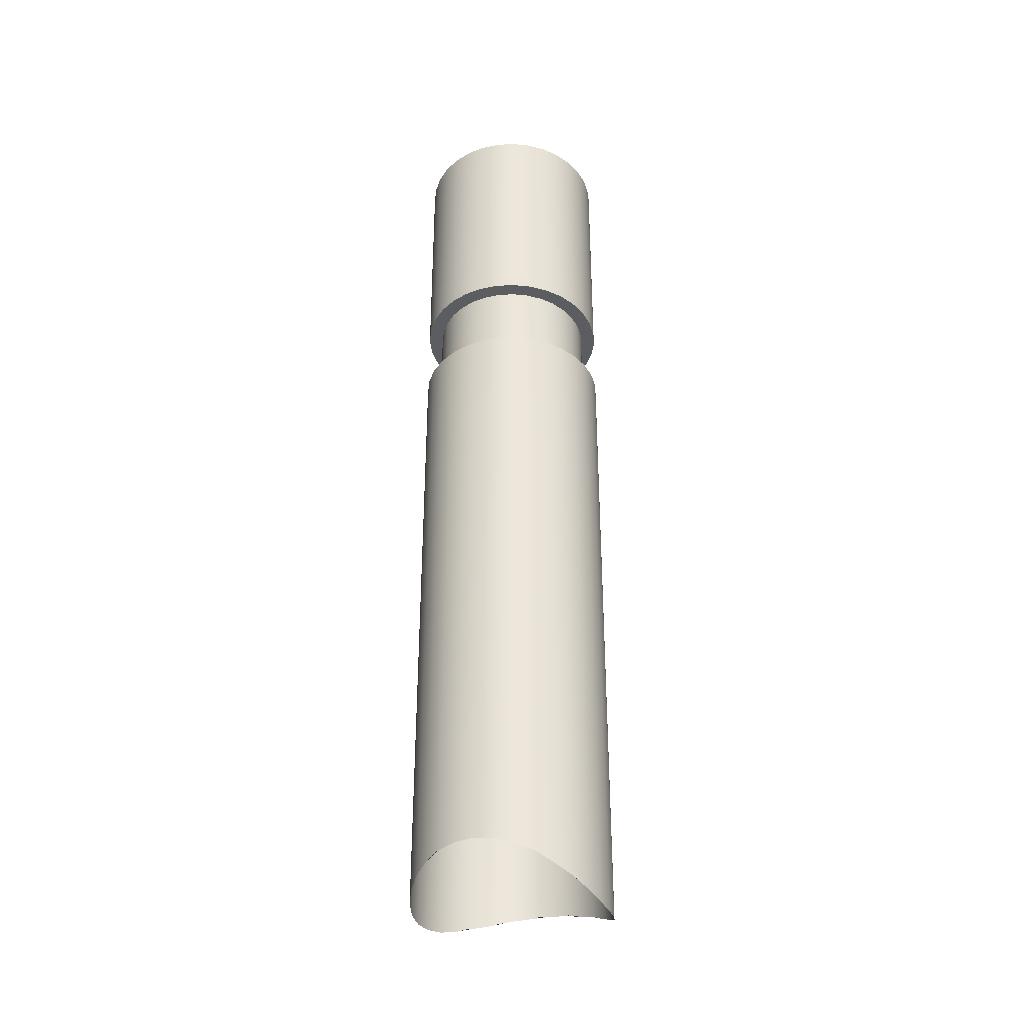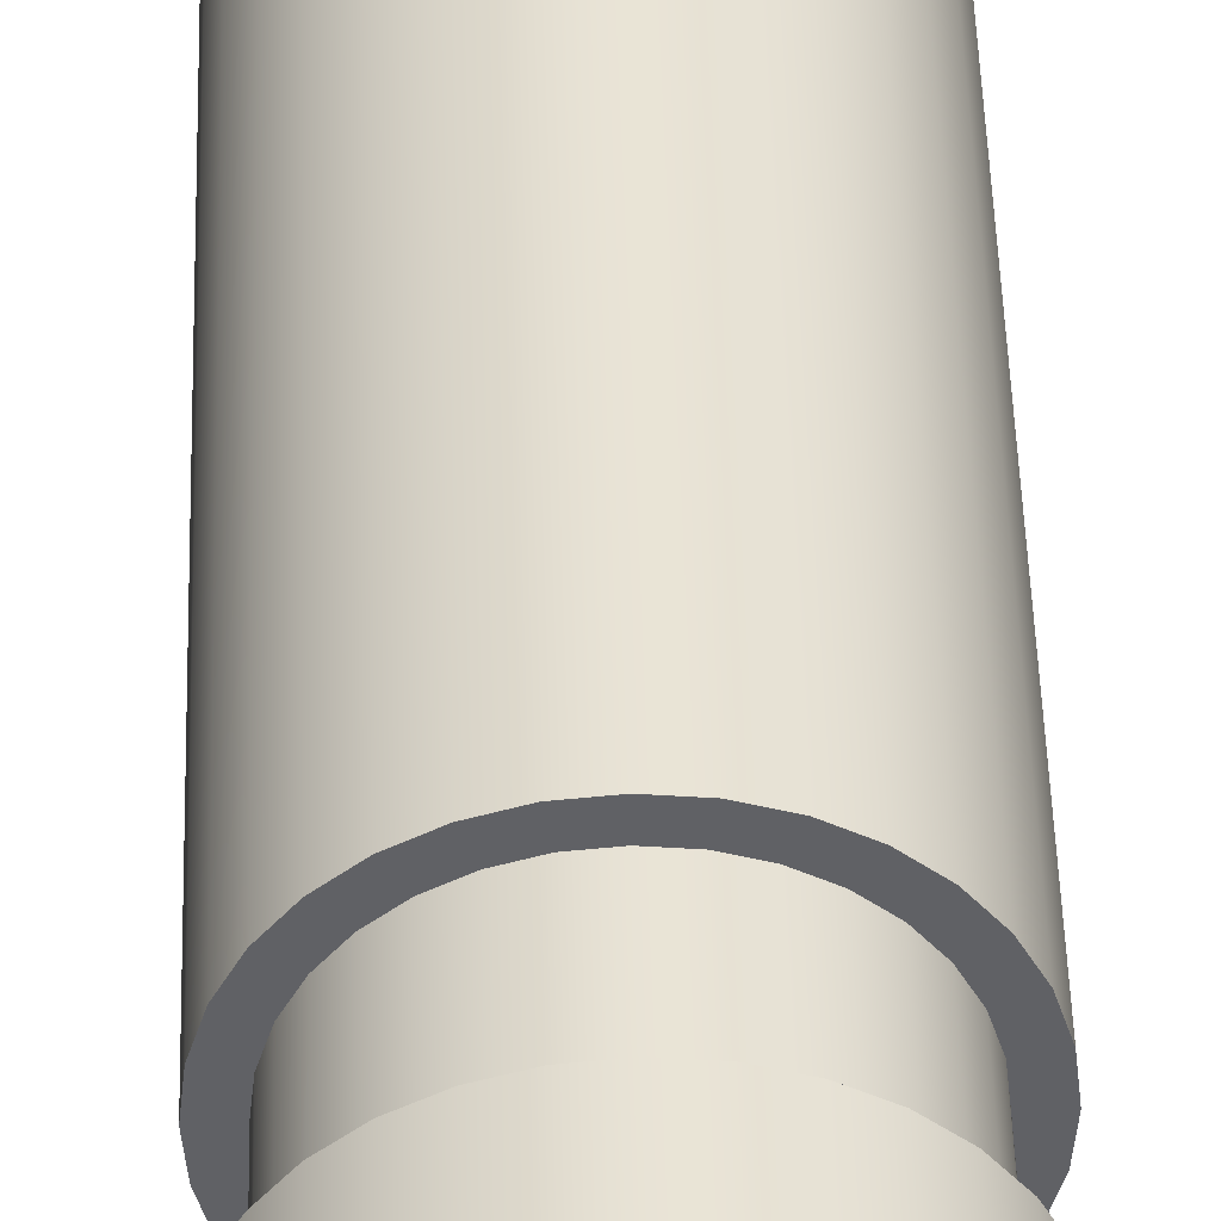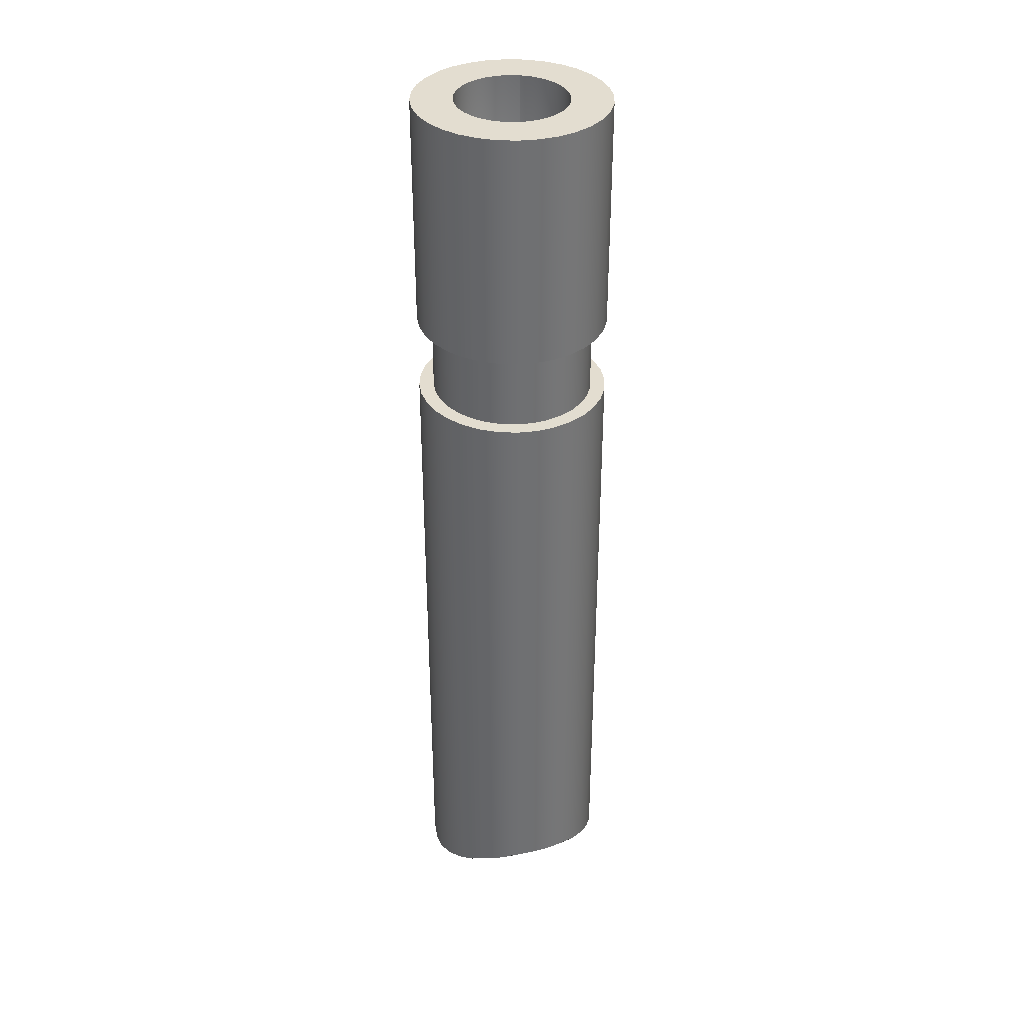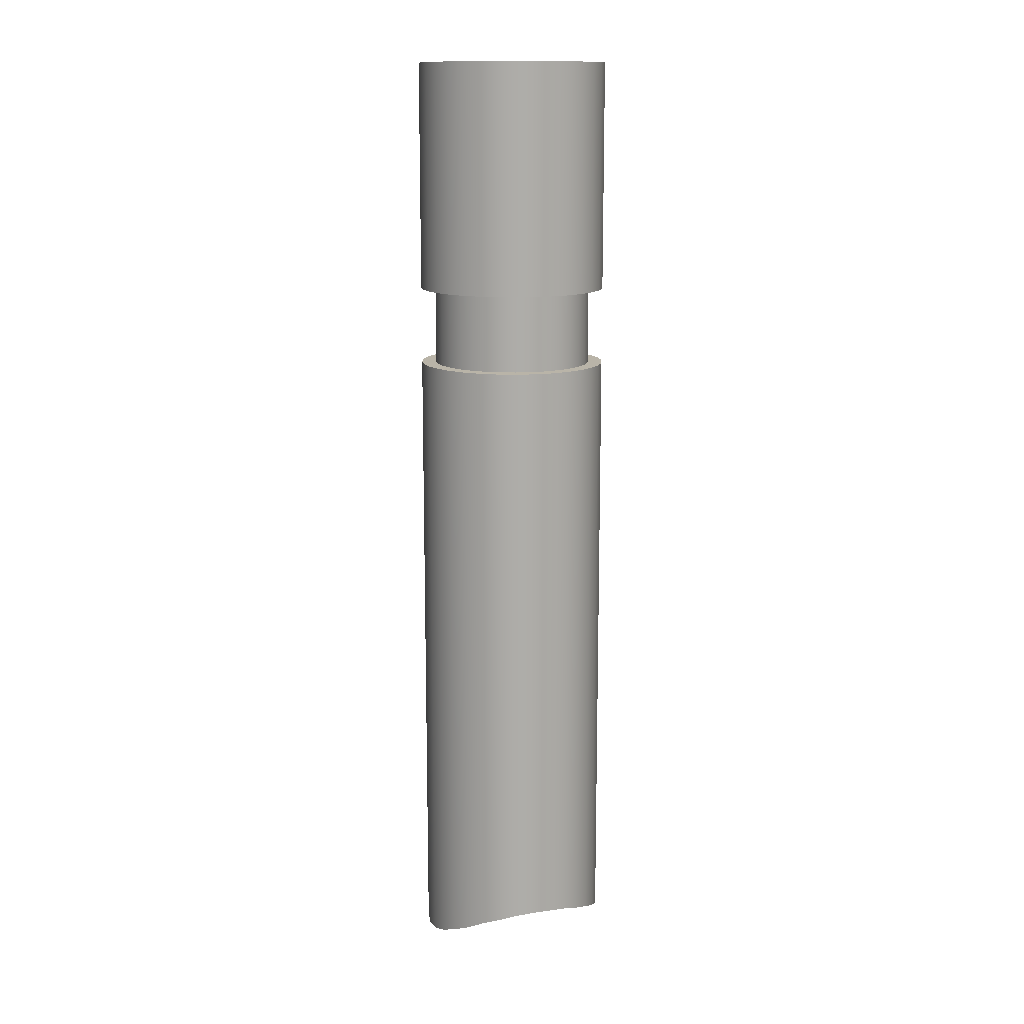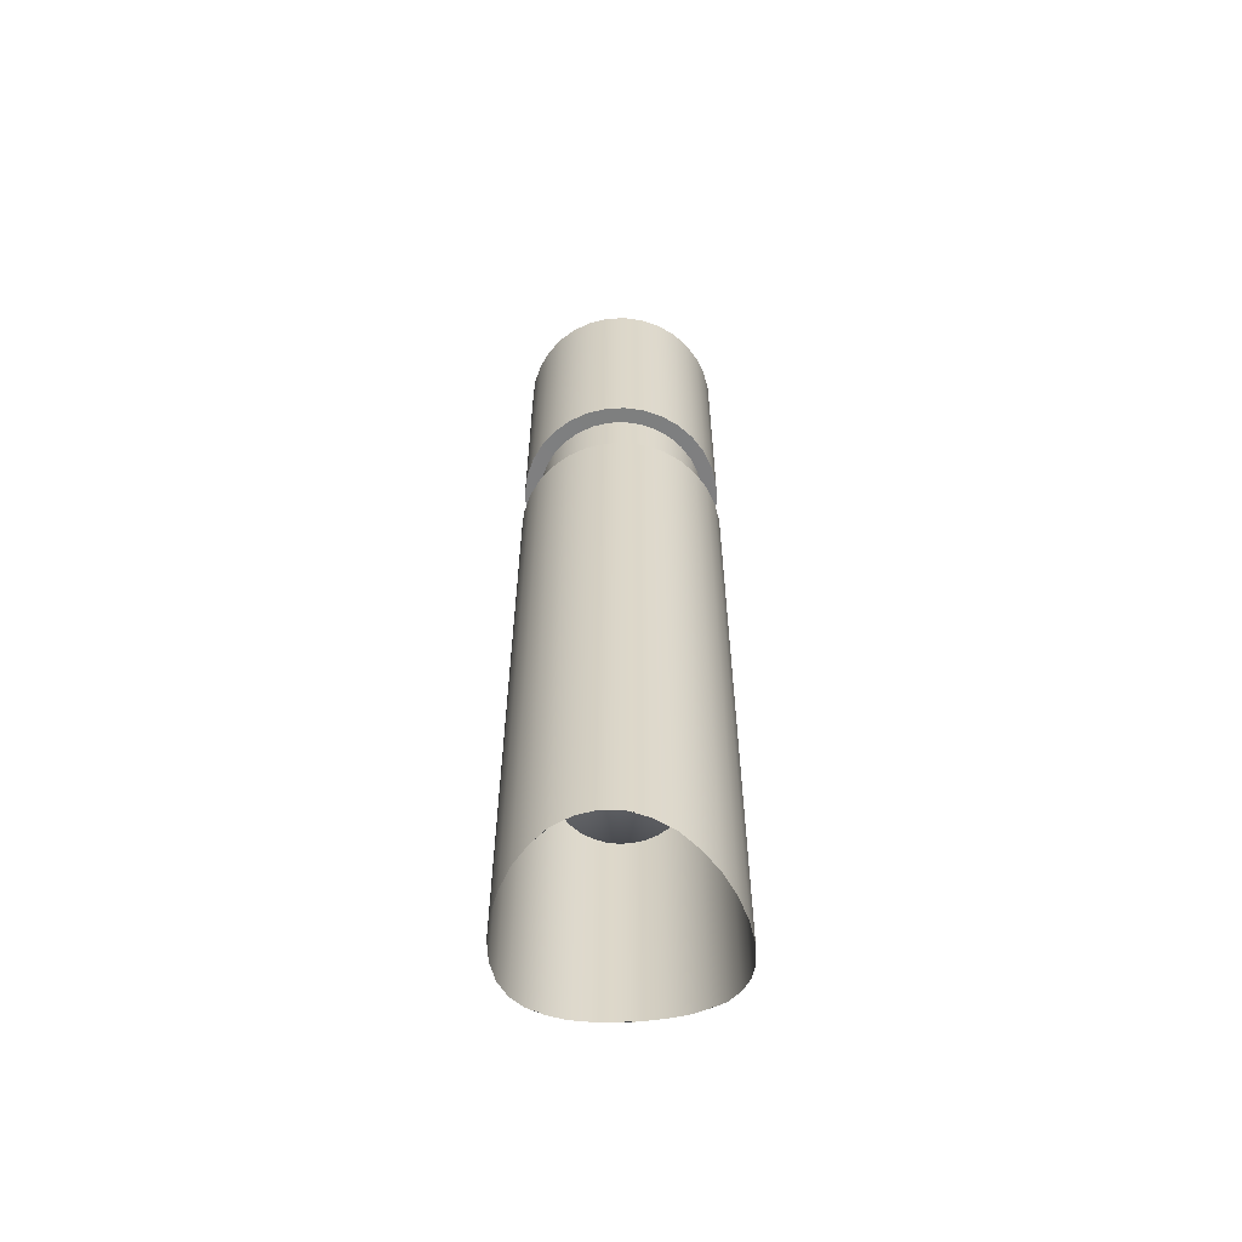
<metadata>
{"format":"obj","ext":"obj","renderer":"f3d","projection":"perspective","resolution":1024,"background":"white","views":[{"elev":-35.6,"azim":110.9,"up":"+Z"},{"elev":41.5,"azim":-1.5,"up":"+Y"},{"elev":35.5,"azim":-104.4,"up":"+Z"},{"elev":13.3,"azim":-103.8,"up":"+Z"},{"elev":-59.7,"azim":98.8,"up":"+Z"}]}
</metadata>
<code>
o Cube.003_Cube.000
v 0.09513 0.2248 1.984
v 0.0485 0.2386 1.984
v 0.0485 0.2386 2.568
v 0.09513 0.2248 2.568
v 0 0.2433 1.984
v 0 0.2433 2.568
v 0.1758 0.1721 1.984
v 0.1381 0.2023 1.984
v 0.1381 0.2023 2.568
v 0.1758 0.1721 2.568
v 0.2297 0.09323 1.984
v 0.2067 0.1353 1.984
v 0.2067 0.1353 2.568
v 0.2297 0.09323 2.568
v 0.2438 0.04763 1.984
v 0.2438 0.04763 2.568
v 0.2438 -0.04721 1.984
v 0.2486 0.000211 1.984
v 0.2486 0.000211 2.568
v 0.2438 -0.04721 2.568
v 0.2067 -0.1348 1.984
v 0.2297 -0.09281 1.984
v 0.2297 -0.09281 2.568
v 0.2067 -0.1348 2.568
v 0.1758 -0.1717 1.984
v 0.1758 -0.1717 2.568
v 0.09513 -0.2244 1.984
v 0.1381 -0.2019 1.984
v 0.1381 -0.2019 2.568
v 0.09513 -0.2244 2.568
v 0 -0.2429 1.984
v 0.0485 -0.2382 1.984
v 0.0485 -0.2382 2.568
v 0 -0.2429 2.568
v -0.09513 -0.2244 1.984
v -0.0485 -0.2382 1.984
v -0.0485 -0.2382 2.568
v -0.09513 -0.2244 2.568
v -0.1381 -0.2019 1.984
v -0.1381 -0.2019 2.568
v -0.2067 -0.1348 1.984
v -0.1758 -0.1717 1.984
v -0.1758 -0.1717 2.568
v -0.2067 -0.1348 2.568
v -0.2438 -0.04721 1.984
v -0.2297 -0.09281 1.984
v -0.2297 -0.09281 2.568
v -0.2438 -0.04721 2.568
v -0.2486 0.000211 1.984
v -0.2486 0.000211 2.568
v -0.2297 0.09323 1.984
v -0.2438 0.04763 1.984
v -0.2438 0.04763 2.568
v -0.2297 0.09323 2.568
v -0.1758 0.1721 1.984
v -0.2067 0.1353 1.984
v -0.2067 0.1353 2.568
v -0.1758 0.1721 2.568
v -0.09513 0.2248 1.984
v -0.1381 0.2023 1.984
v -0.1381 0.2023 2.568
v -0.09513 0.2248 2.568
v -0.1196 0.07836 2.568
v -0.1017 0.09968 2.568
v -0.0485 0.2386 1.984
v -0.0485 0.2386 2.568
v 2.1e-05 0.2055 1.984
v -0.04093 0.2015 1.984
v 0.1381 -0.2019 1.785
v 0.1758 -0.1717 1.785
v 0.1484 -0.1449 1.785
v 0.1166 -0.1705 1.785
v 0.1746 -0.1138 1.984
v 0.194 -0.07834 1.984
v 0.1166 -0.1705 1.984
v 0.1485 -0.1449 1.984
v 0 0.2433 1.785
v -0.0485 0.2386 1.785
v -0.04097 0.2015 1.785
v -2.2e-05 0.2055 1.785
v 0.2067 0.1353 1.785
v 0.1758 0.1721 1.785
v 0.1484 0.1454 1.785
v 0.1745 0.1142 1.785
v 0.2438 0.04763 1.785
v 0.2297 0.09323 1.785
v 0.1939 0.07876 1.785
v 0.2059 0.04026 1.785
v 0.1746 0.1142 1.984
v 0.1485 0.1454 1.984
v -0.1745 0.1142 1.984
v -0.1939 0.07876 1.984
v 0.2059 0.04026 1.984
v 0.194 0.07876 1.984
v -0.08031 0.1898 1.984
v -0.1166 0.1709 1.984
v -0.2067 0.1353 1.785
v -0.2297 0.09323 1.785
v -0.194 0.07876 1.785
v -0.1746 0.1142 1.785
v 0.0485 0.2386 1.785
v 0.04093 0.2015 1.785
v -0.1484 0.1454 1.984
v 0.04097 0.2015 1.984
v -0.09513 0.2248 1.785
v -0.1381 0.2023 1.785
v -0.1167 0.1709 1.785
v -0.08036 0.1898 1.785
v -0.1758 0.1721 1.785
v -0.1485 0.1454 1.785
v -0.1745 -0.1138 1.984
v -0.1484 -0.1449 1.984
v -0.2099 0.000211 1.984
v -0.2059 -0.03983 1.984
v -0.1939 -0.07834 1.984
v -0.2297 -0.09281 1.785
v -0.2067 -0.1348 1.785
v -0.1746 -0.1138 1.785
v -0.194 -0.07834 1.785
v -0.1758 -0.1717 1.785
v -0.1485 -0.1449 1.785
v -0.2486 0.000211 1.785
v -0.2438 -0.04721 1.785
v -0.2059 -0.03983 1.785
v -0.2099 0.000211 1.785
v 0 -0.2429 1.785
v 0.0485 -0.2382 1.785
v 0.04093 -0.2011 1.785
v -2.2e-05 -0.2051 1.785
v -0.2059 0.04026 1.984
v -0.08031 -0.1894 1.984
v -0.04093 -0.2011 1.984
v 2.1e-05 -0.2051 1.984
v 0.04097 -0.2011 1.984
v 0.09513 -0.2244 1.785
v 0.08031 -0.1894 1.785
v 0.2297 -0.09281 1.785
v 0.2438 -0.04721 1.785
v 0.2059 -0.03983 1.785
v 0.1939 -0.07834 1.785
v -0.2438 0.04763 1.785
v -0.2059 0.04026 1.785
v 0.08036 0.1898 1.984
v 0.1166 0.1709 1.984
v 0.1166 0.1709 1.785
v 0.08031 0.1898 1.785
v 0.2099 0.000211 1.984
v 0.2059 -0.03983 1.984
v 0.2099 0.000211 1.785
v 0.08036 -0.1894 1.984
v -0.1167 -0.1705 1.785
v -0.1166 -0.1705 1.984
v -0.08036 -0.1894 1.785
v 0.1745 -0.1138 1.785
v -0.04097 -0.2011 1.785
v 0.2067 -0.1348 1.785
v -0.1381 -0.2019 1.785
v -0.09513 -0.2244 1.785
v -0.0485 -0.2382 1.785
v 0.09513 0.2248 1.785
v 0.2486 0.000211 1.785
v 0.1381 0.2023 1.785
v 0.1017 0.09968 2.568
v 0.07993 0.1172 2.568
v 0.07993 0.1172 0.7049
v 0.1017 0.09968 0.7049
v 0.1411 0.02765 2.568
v 0.1439 0.000211 2.568
v 0.05506 -0.1298 2.568
v 0.02807 -0.1378 2.568
v -0.1196 -0.07794 2.568
v -0.1329 -0.05362 2.568
v 0.02807 0.1382 2.568
v 0.05506 0.1302 2.568
v -0.07993 0.1172 2.568
v 0.1411 -0.02723 2.568
v 0 -0.1405 2.568
v -0.1411 -0.02723 2.568
v -0.05506 0.1302 2.568
v 0.1329 -0.05362 2.568
v -0.02807 -0.1378 2.568
v -0.1439 0.000211 2.568
v -0.02807 0.1382 2.568
v 0.1196 -0.07794 2.568
v -0.05506 -0.1298 2.568
v -0.1411 0.02765 2.568
v 0.1196 0.07836 2.568
v 0 0.1409 2.568
v 0.1017 -0.09926 2.568
v -0.07993 -0.1168 2.568
v -0.1329 0.05405 2.568
v 0.1329 0.05405 2.568
v 0.07993 -0.1168 2.568
v -0.1017 -0.09926 2.568
v 0.02807 0.1382 0.7049
v 0 0.1409 0.7049
v -0.02807 0.1382 0.7049
v -0.05506 0.1302 0.7049
v -0.07993 0.1172 0.7049
v -0.1017 0.09968 0.7049
v -0.1196 0.07836 0.7049
v -0.1329 0.05404 0.7049
v -0.1411 0.02766 0.7049
v -0.1439 0.000211 0.7049
v -0.1411 -0.02723 0.7049
v -0.1329 -0.05362 0.7049
v -0.1196 -0.07794 0.7049
v -0.1017 -0.09926 0.7049
v -0.07993 -0.1168 0.7049
v -0.05506 -0.1298 0.7049
v -0.02807 -0.1378 0.7049
v 0 -0.1405 0.7049
v 0.02807 -0.1378 0.7049
v 0.05506 -0.1298 0.7049
v 0.07993 -0.1168 0.7049
v 0.1017 -0.09926 0.7049
v 0.1196 -0.07794 0.7049
v 0.1329 -0.05362 0.7049
v 0.1411 -0.02723 0.7049
v 0.1439 0.000211 0.7049
v 0.1411 0.02766 0.7049
v 0.1329 0.05404 0.7049
v 0.1196 0.07836 0.7049
v 0.05506 0.1302 0.7049
v -0.1758 0.1721 0.218
v -0.2022 0.1406 0.2391
v -0.2067 0.1353 0.2412
v -0.2438 0.04763 0.271
v -0.2486 0.000212 0.2769
v 0 0.2433 0.1594
v -0.0485 0.2386 0.1642
v 0.2297 0.09323 0.2572
v 0.2067 0.1353 0.2412
v -0.2297 0.09323 0.2572
v -0.2395 0.06154 0.2693
v -0.0485 -0.2382 0.2013
v 0 -0.2429 0.1982
v -0.09513 -0.2244 0.2106
v 0.2022 0.1406 0.2391
v 0.1758 0.1721 0.218
v 0.1758 -0.1717 0.2431
v 0.2067 -0.1348 0.2571
v -0.2465 -0.02067 0.2795
v -0.2438 -0.04721 0.2762
v 0.09513 0.2248 0.1785
v 0.0485 0.2386 0.1642
v 0.2242 -0.1029 0.2693
v 0.2297 -0.09281 0.2706
v 0.2438 0.04763 0.271
v 0.2395 0.06154 0.2693
v -0.1381 -0.2019 0.2257
v -0.1758 -0.1717 0.2431
v -0.163 -0.1819 0.2391
v -0.1381 0.2023 0.1976
v -0.2297 -0.09281 0.2706
v -0.2242 -0.1029 0.2693
v -0.2067 -0.1348 0.2571
v 0.0485 -0.2382 0.2013
v 0.1381 0.2023 0.1976
v 0.09513 -0.2244 0.2106
v 0.1381 -0.2019 0.2257
v -0.09513 0.2248 0.1785
v 0.163 -0.1819 0.2391
v 0.2486 0.000212 0.2769
v -0.1168 0.2134 0.1902
v 0.1168 0.2134 0.1902
v 0.2438 -0.04721 0.2762
v 0.2465 -0.02067 0.2795
f 1 2 3 4
f 2 5 6 3
f 7 8 9 10
f 11 12 13 14
f 12 7 10 13
f 15 11 14 16
f 17 18 19 20
f 18 15 16 19
f 21 22 23 24
f 22 17 20 23
f 25 21 24 26
f 27 28 29 30
f 28 25 26 29
f 31 32 33 34
f 35 36 37 38
f 36 31 34 37
f 39 35 38 40
f 41 42 43 44
f 42 39 40 43
f 45 46 47 48
f 46 41 44 47
f 49 45 48 50
f 51 52 53 54
f 52 49 50 53
f 55 56 57 58
f 59 60 61 62
f 60 55 58 61
f 58 57 63 64
f 5 65 66 6
f 65 59 62 66
f 8 1 4 9
f 32 27 30 33
f 56 51 54 57
f 65 5 67 68
f 69 70 71 72
f 22 21 73 74
f 25 28 75 76
f 77 78 79 80
f 81 82 83 84
f 85 86 87 88
f 7 12 89 90
f 51 56 91 92
f 11 15 93 94
f 60 59 95 96
f 97 98 99 100
f 101 77 80 102
f 56 55 103 91
f 5 2 104 67
f 105 106 107 108
f 109 97 100 110
f 42 41 111 112
f 59 65 68 95
f 45 49 113 114
f 41 46 115 111
f 116 117 118 119
f 117 120 121 118
f 78 105 108 79
f 122 123 124 125
f 126 127 128 129
f 52 51 92 130
f 36 35 131 132
f 32 31 133 134
f 127 135 136 128
f 137 138 139 140
f 98 141 142 99
f 143 144 145 146
f 147 148 139 149
f 150 134 128 136
f 118 121 112 111
f 100 99 92 91
f 80 79 68 67
f 104 143 146 102
f 93 147 149 88
f 75 150 136 72
f 121 151 152 112
f 99 142 130 92
f 79 108 95 68
f 67 104 102 80
f 94 93 88 87
f 76 75 72 71
f 151 153 131 152
f 142 125 113 130
f 89 94 87 84
f 73 76 71 154
f 153 155 132 131
f 125 124 114 113
f 108 107 96 95
f 90 89 84 83
f 74 73 154 140
f 155 129 133 132
f 124 119 115 114
f 107 110 103 96
f 144 90 83 145
f 148 74 140 139
f 134 133 129 128
f 119 118 111 115
f 110 100 91 103
f 156 137 140 154
f 157 158 153 151
f 159 126 129 155
f 2 1 143 104
f 35 39 152 131
f 160 101 102 146
f 31 36 132 133
f 141 122 125 142
f 1 8 144 143
f 123 116 119 124
f 15 18 147 93
f 49 52 130 113
f 161 85 88 149
f 162 160 146 145
f 46 45 114 115
f 106 109 110 107
f 12 11 94 89
f 28 27 150 75
f 18 17 148 147
f 86 81 84 87
f 135 69 72 136
f 55 60 96 103
f 120 157 151 121
f 138 161 149 139
f 8 7 90 144
f 21 25 76 73
f 82 162 145 83
f 70 156 154 71
f 39 42 112 152
f 27 32 134 150
f 17 22 74 148
f 158 159 155 153
f 163 164 165 166
f 19 16 167 168
f 33 30 169 170
f 47 44 171 172
f 4 3 173 174
f 61 58 64 175
f 20 19 168 176
f 34 33 170 177
f 48 47 172 178
f 9 4 174 164
f 62 61 175 179
f 23 20 176 180
f 37 34 177 181
f 50 48 178 182
f 10 9 164 163
f 66 62 179 183
f 24 23 180 184
f 38 37 181 185
f 53 50 182 186
f 13 10 163 187
f 6 66 183 188
f 26 24 184 189
f 40 38 185 190
f 54 53 186 191
f 14 13 187 192
f 29 26 189 193
f 43 40 190 194
f 57 54 191 63
f 16 14 192 167
f 30 29 193 169
f 44 43 194 171
f 3 6 188 173
f 195 196 197 198 199 200 201 202 203 204 205 206 207 208 209 210 211 212 213 214 215 216 217 218 219 220 221 222 223 166 165 224
f 183 179 198 197
f 185 181 211 210
f 187 163 166 223
f 188 183 197 196
f 190 185 210 209
f 192 187 223 222
f 194 190 209 208
f 167 192 222 221
f 171 194 208 207
f 168 167 221 220
f 172 171 207 206
f 176 168 220 219
f 178 172 206 205
f 180 176 219 218
f 182 178 205 204
f 184 180 218 217
f 186 182 204 203
f 189 184 217 216
f 191 186 203 202
f 193 189 216 215
f 63 191 202 201
f 169 193 215 214
f 173 188 196 195
f 64 63 201 200
f 170 169 214 213
f 174 173 195 224
f 175 64 200 199
f 177 170 213 212
f 164 174 224 165
f 179 175 199 198
f 181 177 212 211
f 225 226 227 97 109
f 228 229 122 141
f 230 231 78 77
f 232 233 81 86
f 234 235 228 141 98
f 236 237 126 159
f 238 236 159 158
f 233 239 240 82 81
f 241 242 156 70
f 229 243 244 123 122
f 245 246 101 160
f 242 247 248 137 156
f 249 250 232 86 85
f 251 238 158 157
f 227 234 98 97
f 252 253 251 157 120
f 254 225 109 106
f 255 256 257 117 116
f 237 258 127 126
f 244 255 116 123
f 257 252 120 117
f 240 259 162 82
f 258 260 135 127
f 260 261 69 135
f 231 262 105 78
f 261 263 241 70 69
f 264 249 85 161
f 262 265 254 106 105
f 246 230 77 101
f 259 266 245 160 162
f 267 268 264 161 138
f 248 267 138 137

</code>
